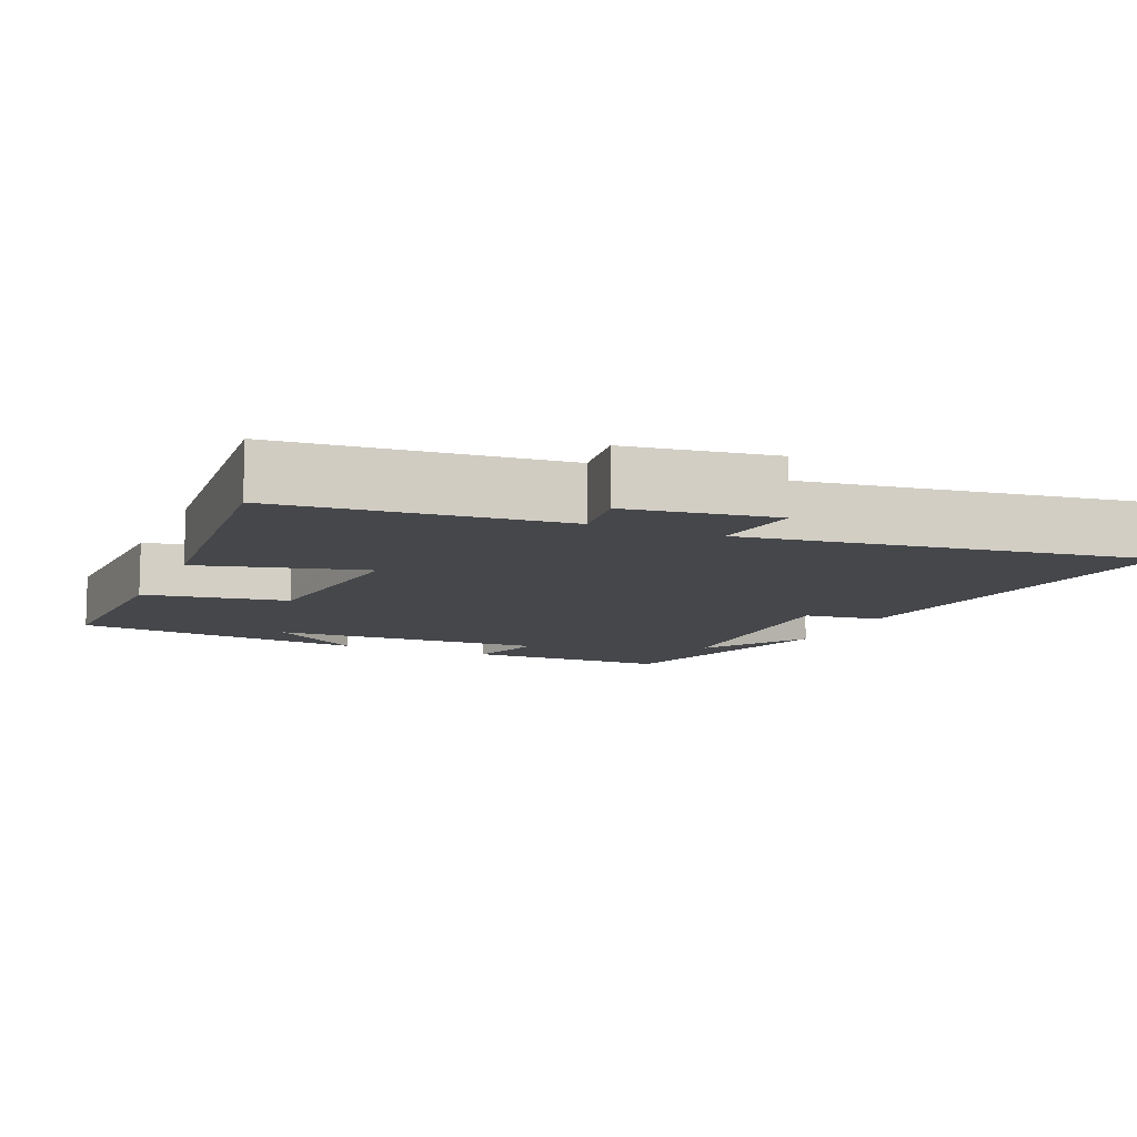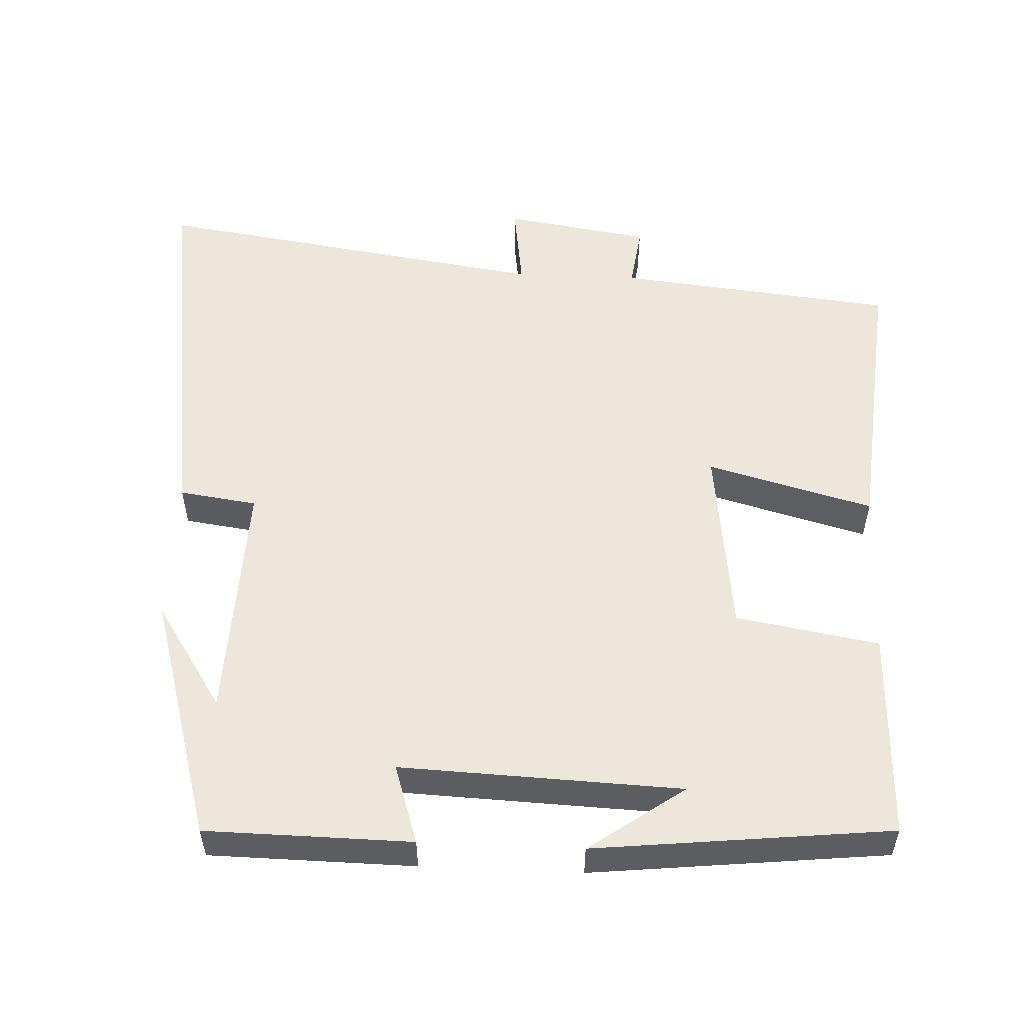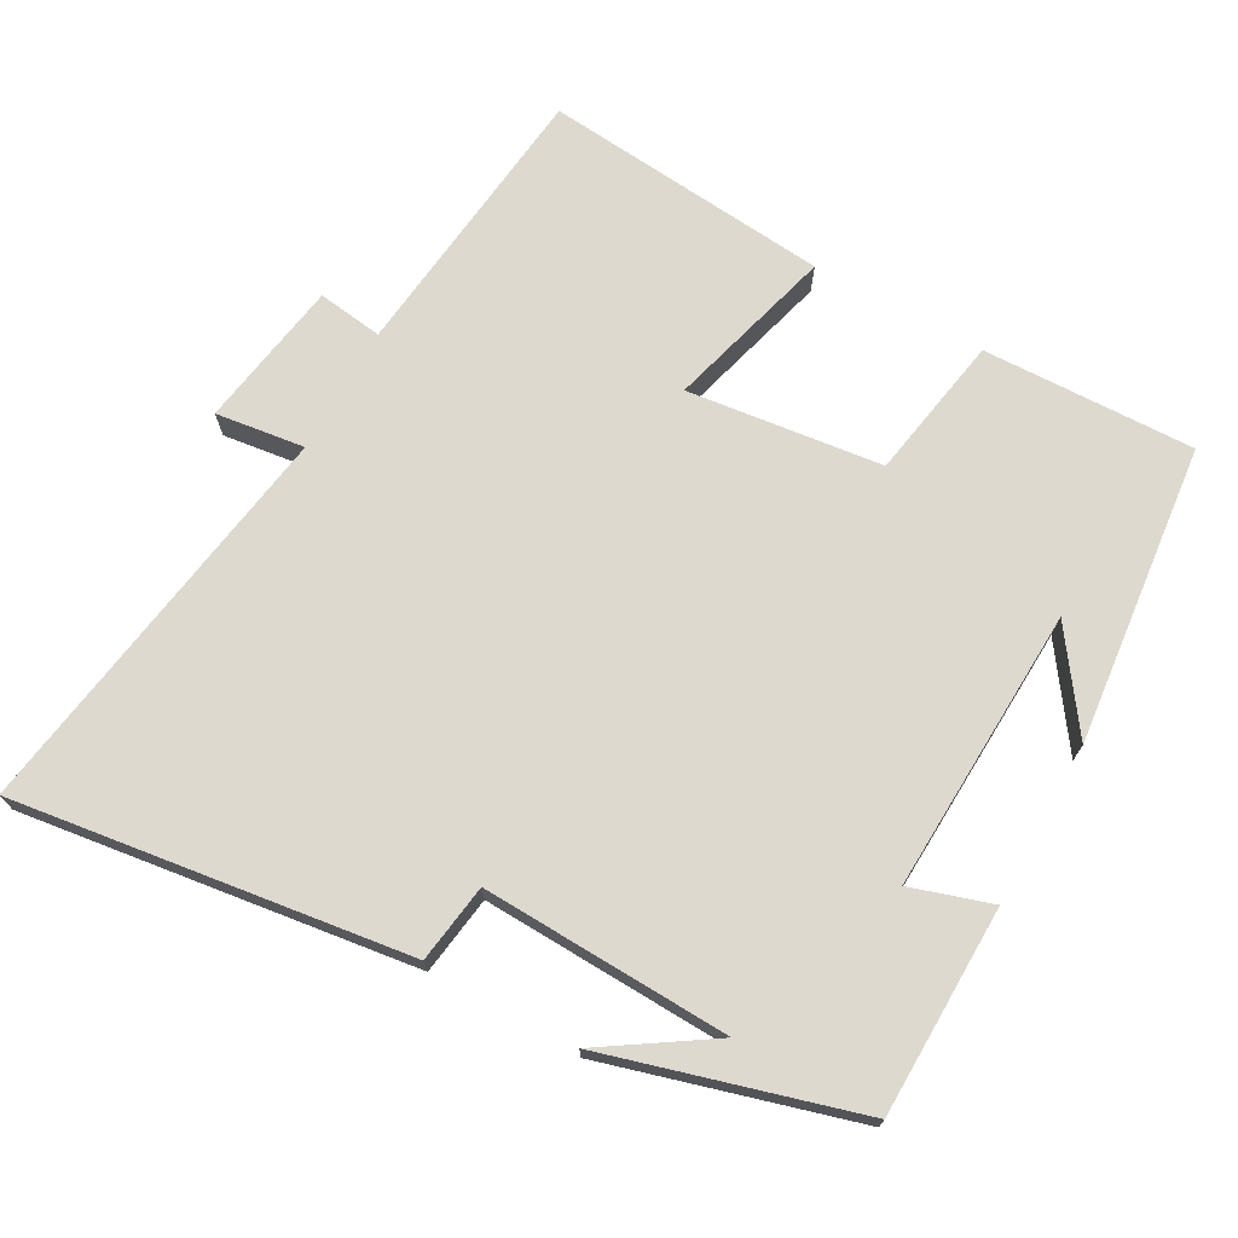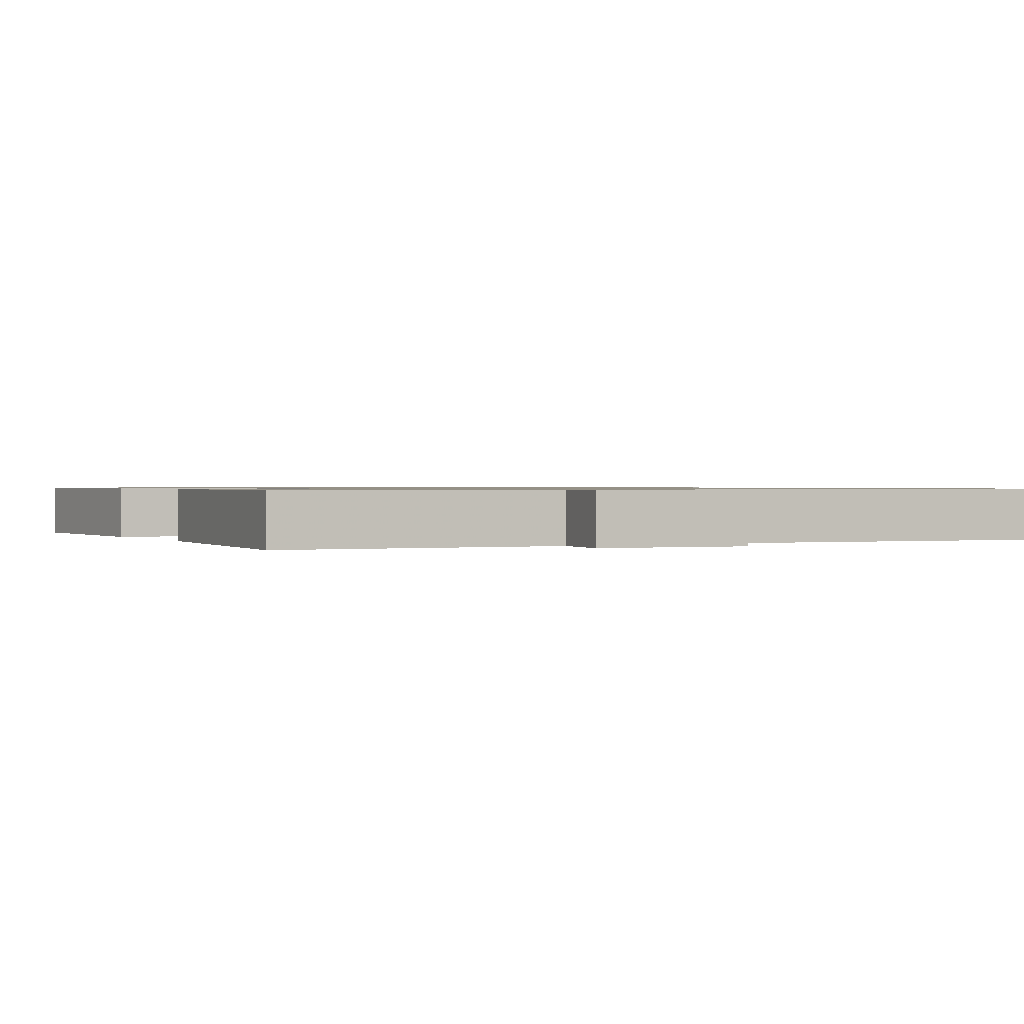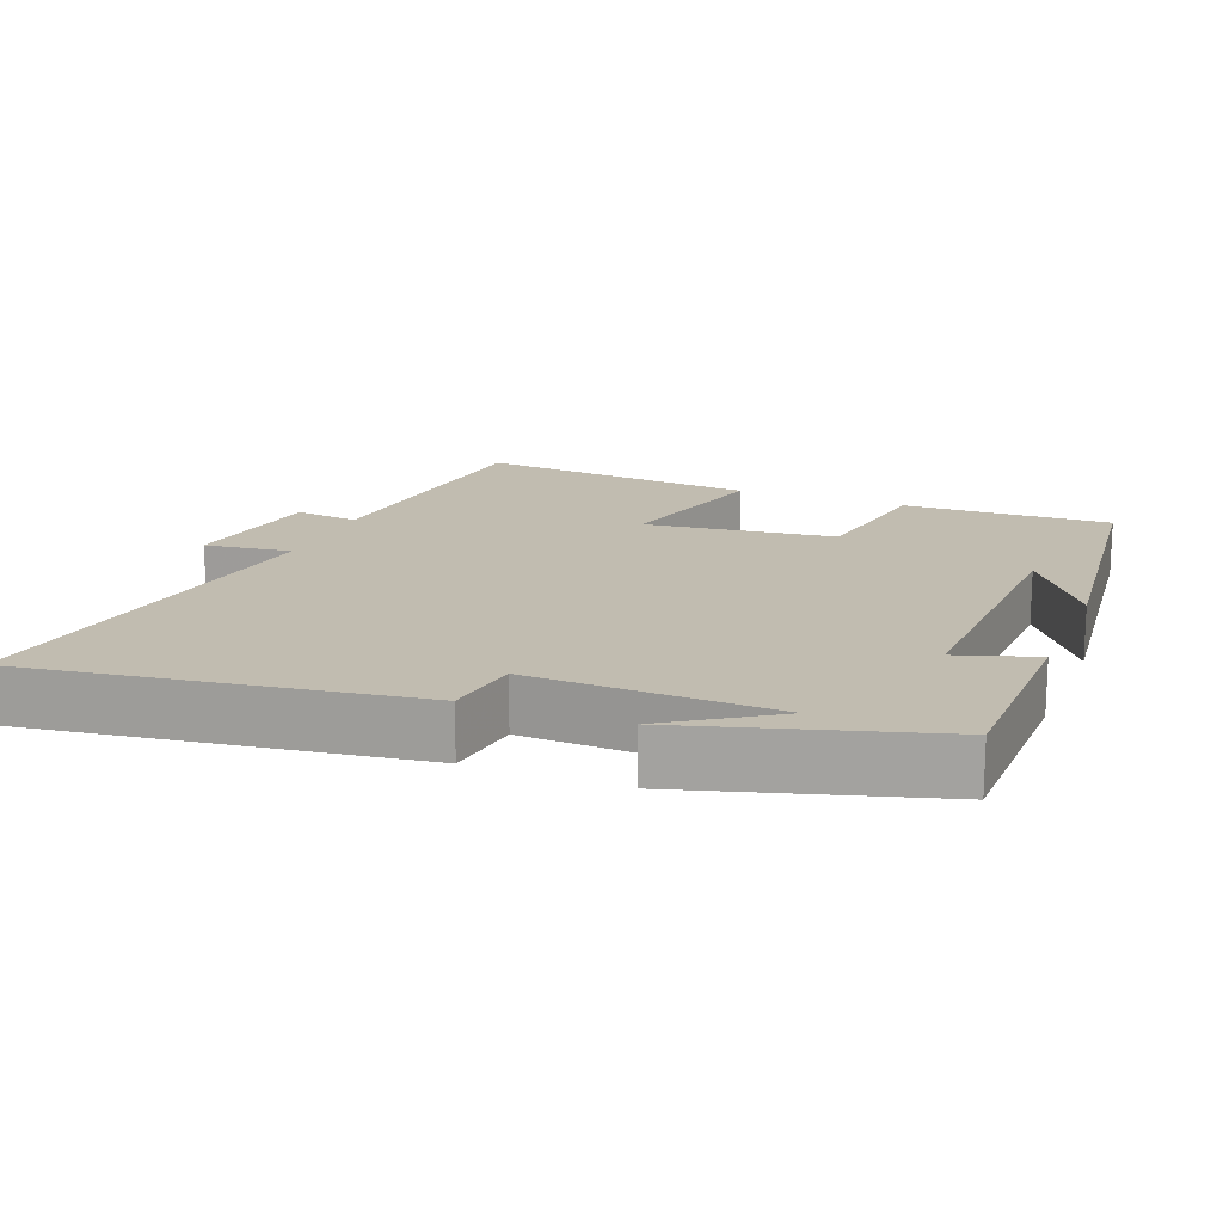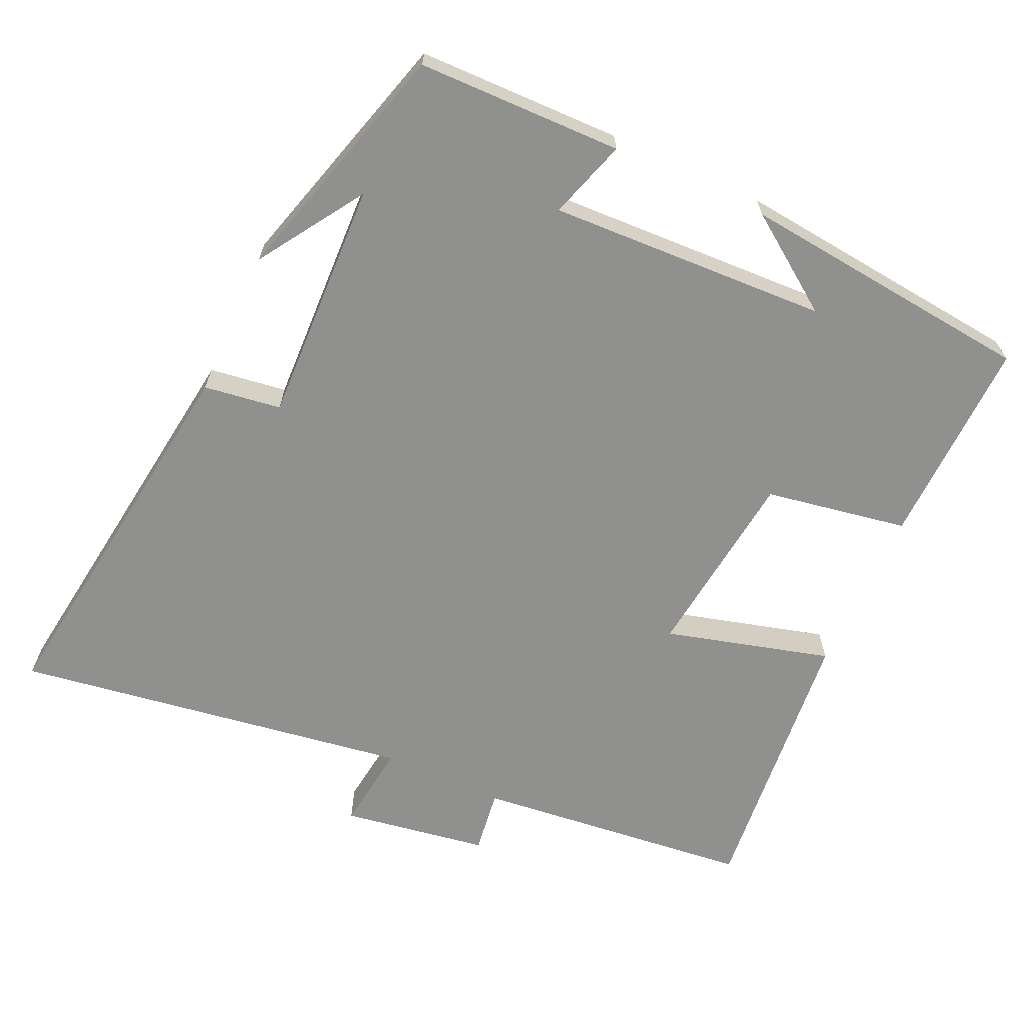
<metadata>
{"format":"obj","ext":"obj","renderer":"f3d","projection":"perspective","resolution":1024,"background":"white","views":[{"elev":-10.3,"azim":156.3,"up":"+Y"},{"elev":53.9,"azim":2.5,"up":"+Y"},{"elev":71.4,"azim":-60.8,"up":"+Y"},{"elev":0.9,"azim":150.6,"up":"+Y"},{"elev":16.4,"azim":-68.6,"up":"+Y"},{"elev":-65.6,"azim":-24.4,"up":"+Y"}]}
</metadata>
<code>
v 0.509 0.07 0.456
v 0.5 0.07 0.168
v 0.303 0.07 0.134
v 0.271 0.07 -0.13
v 0.5 0.07 -0.068
v 0.536 0.07 -0.459
v 0.151 0.07 -0.5
v 0.163 0.07 -0.589
v -0.039 0.07 -0.621
v -0.023 0.07 -0.5
v -0.574 0.07 -0.583
v -0.5 0.07 -0.049
v -0.393 0.07 -0.034
v -0.405 0.07 0.302
v -0.5 0.07 0.157
v -0.402 0.07 0.496
v -0.119 0.07 0.5
v -0.154 0.07 0.391
v 0.232 0.07 0.407
v 0.101 0.07 0.5
v 0.509 0 0.456
v 0.5 0 0.168
v 0.303 0 0.134
v 0.271 0 -0.13
v 0.5 0 -0.068
v 0.536 0 -0.459
v 0.151 0 -0.5
v 0.163 0 -0.589
v -0.039 0 -0.621
v -0.023 0 -0.5
v -0.574 0 -0.583
v -0.5 0 -0.049
v -0.393 0 -0.034
v -0.405 0 0.302
v -0.5 0 0.157
v -0.402 0 0.496
v -0.119 0 0.5
v -0.154 0 0.391
v 0.232 0 0.407
v 0.101 0 0.5
f 19 20 1
f 16 17 18
f 14 15 16
f 13 14 16 18
f 10 11 12 13
f 10 13 18 19
f 7 8 9 10
f 4 5 6 7
f 3 4 7 10
f 19 1 2 3
f 3 10 19
f 21 40 39
f 38 37 36
f 36 35 34
f 38 36 34 33
f 33 32 31 30
f 39 38 33 30
f 30 29 28 27
f 27 26 25 24
f 30 27 24 23
f 23 22 21 39
f 39 30 23
f 1 21 22 2
f 2 22 23 3
f 3 23 24 4
f 4 24 25 5
f 5 25 26 6
f 6 26 27 7
f 7 27 28 8
f 8 28 29 9
f 9 29 30 10
f 10 30 31 11
f 11 31 32 12
f 12 32 33 13
f 13 33 34 14
f 14 34 35 15
f 15 35 36 16
f 16 36 37 17
f 17 37 38 18
f 18 38 39 19
f 19 39 40 20
f 20 40 21 1

</code>
